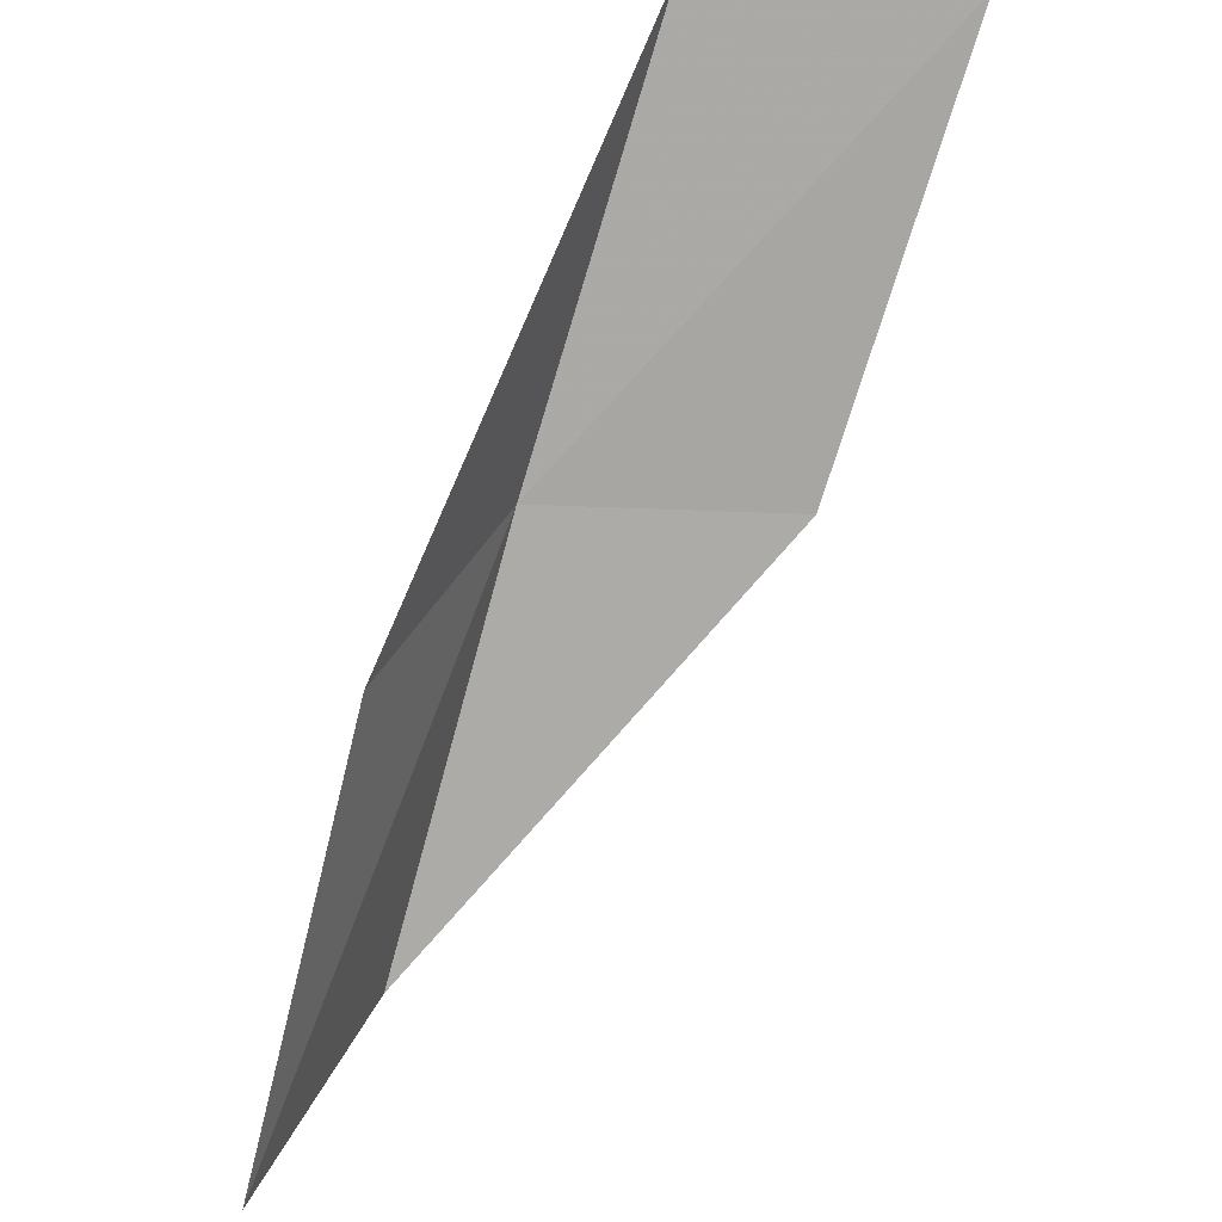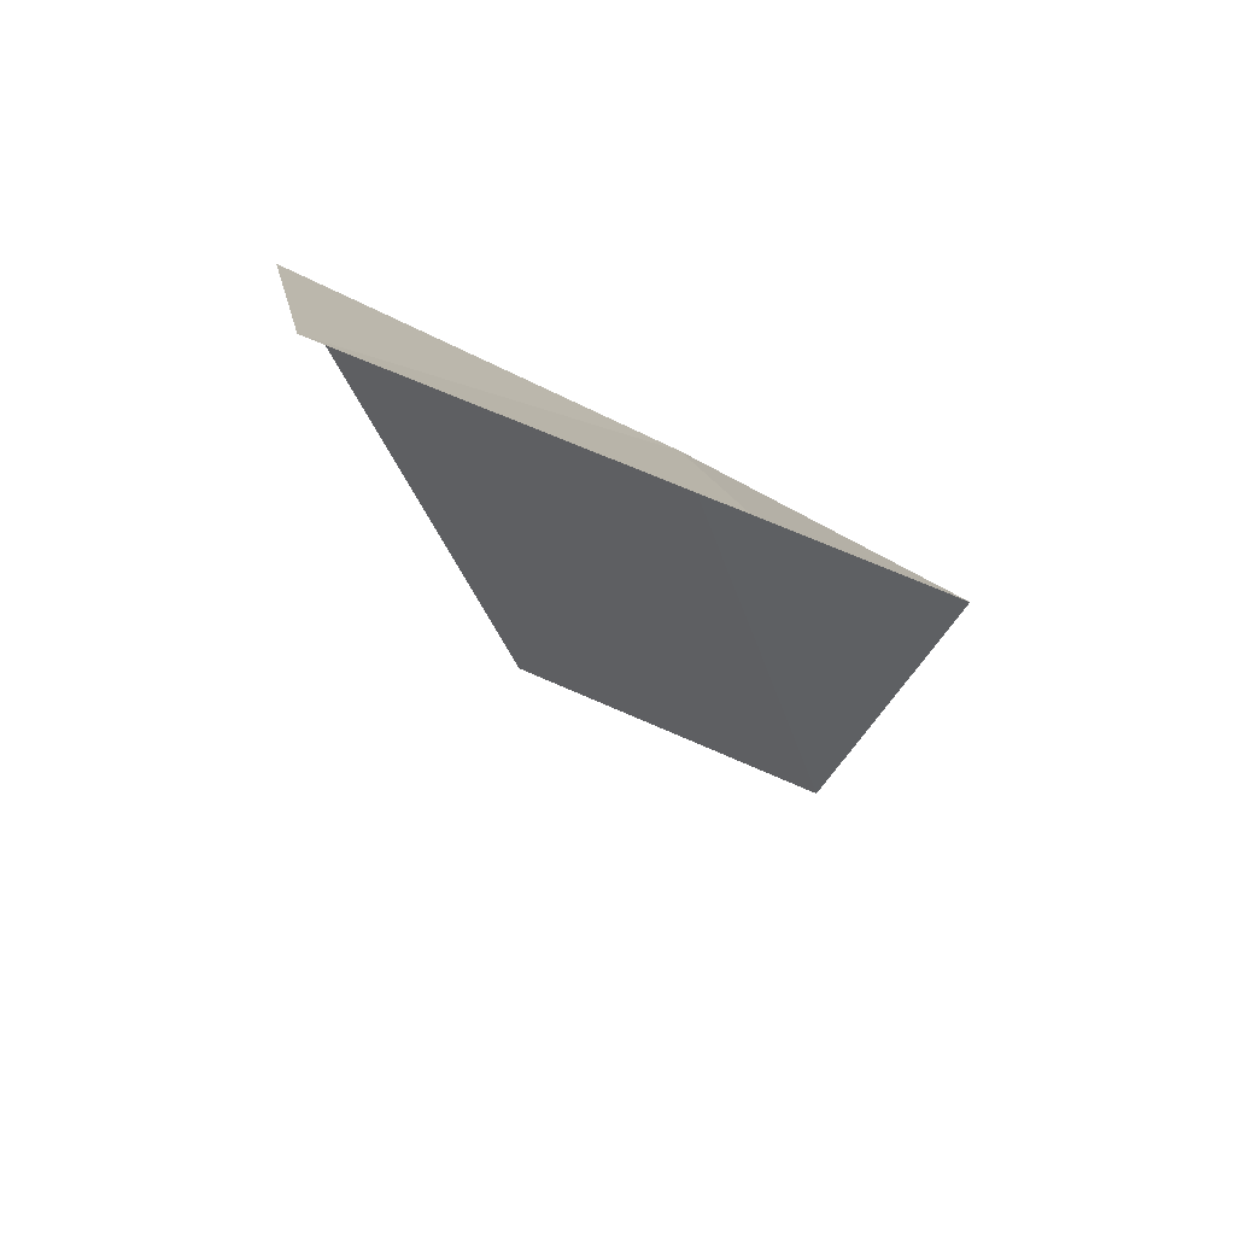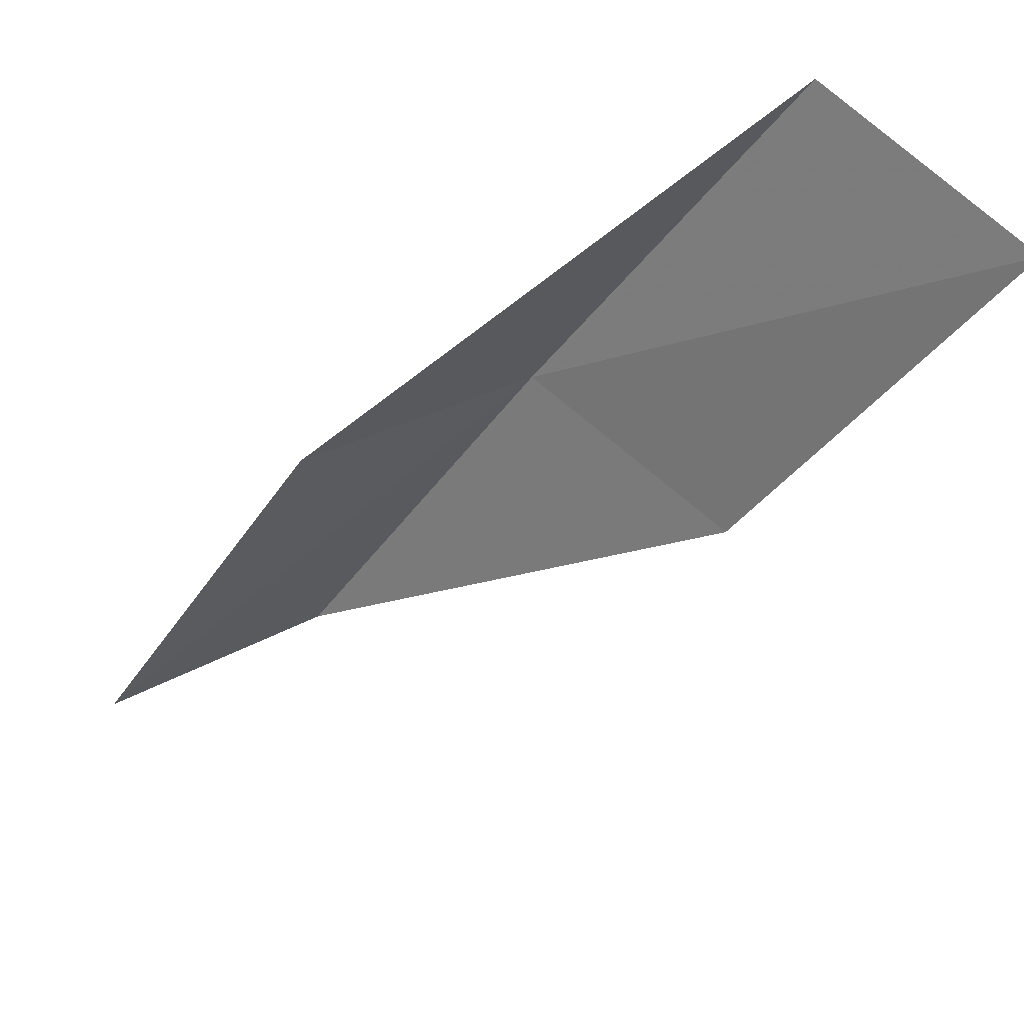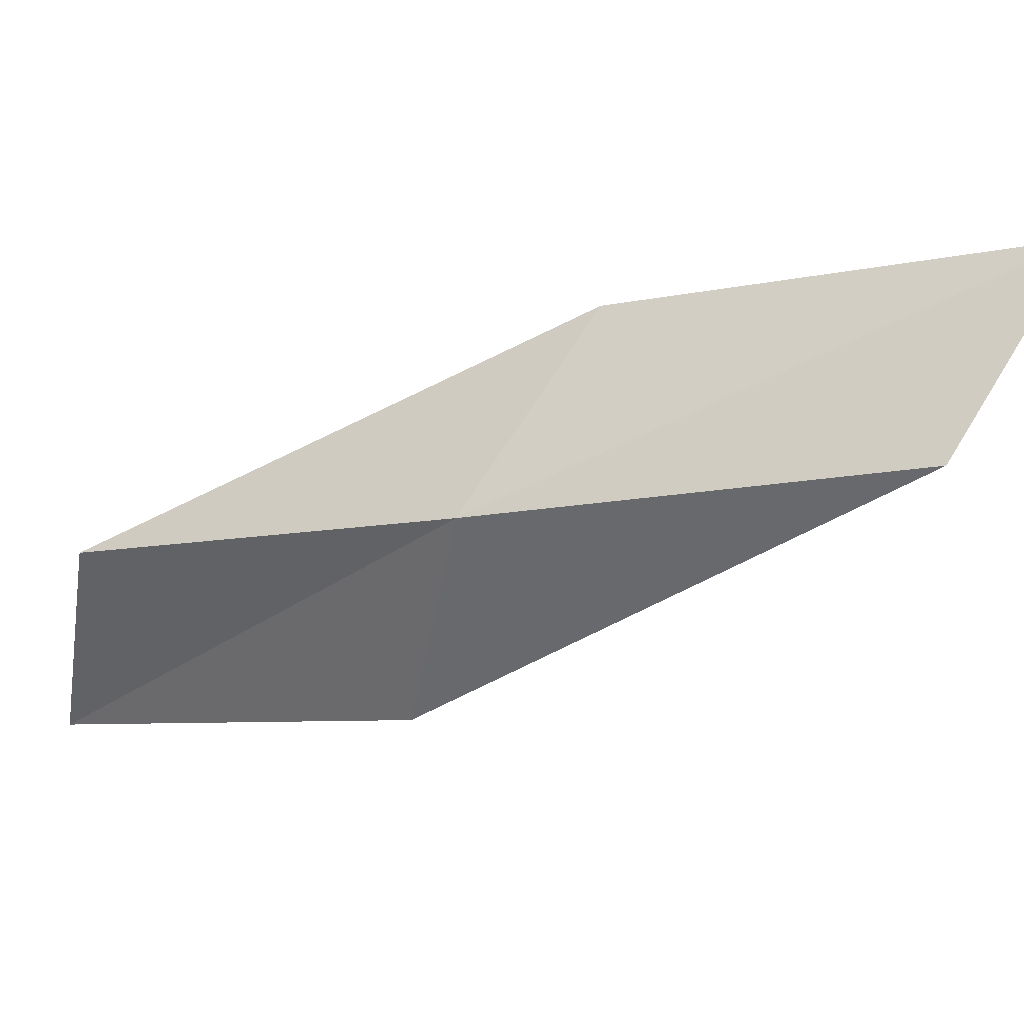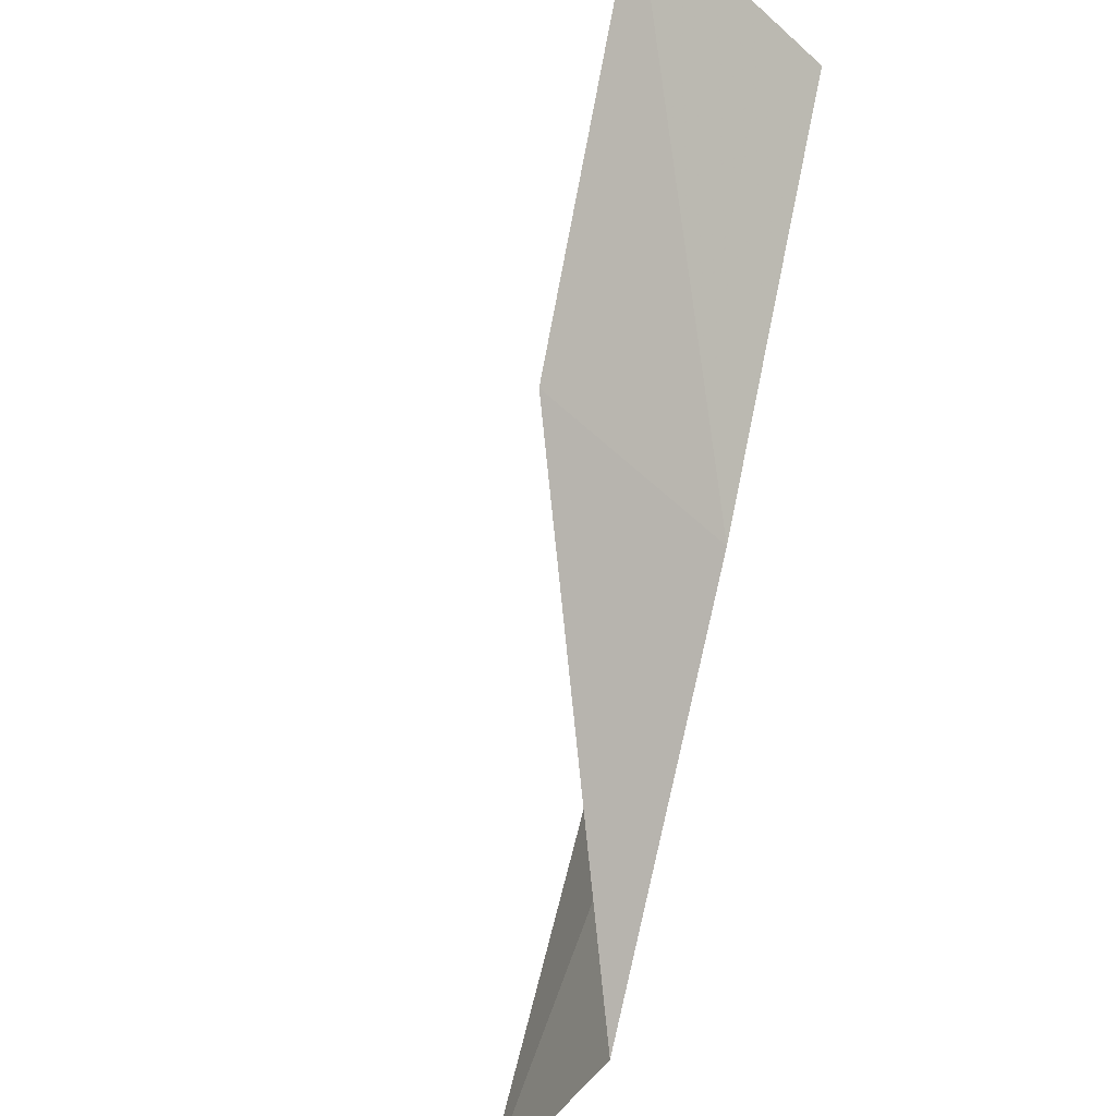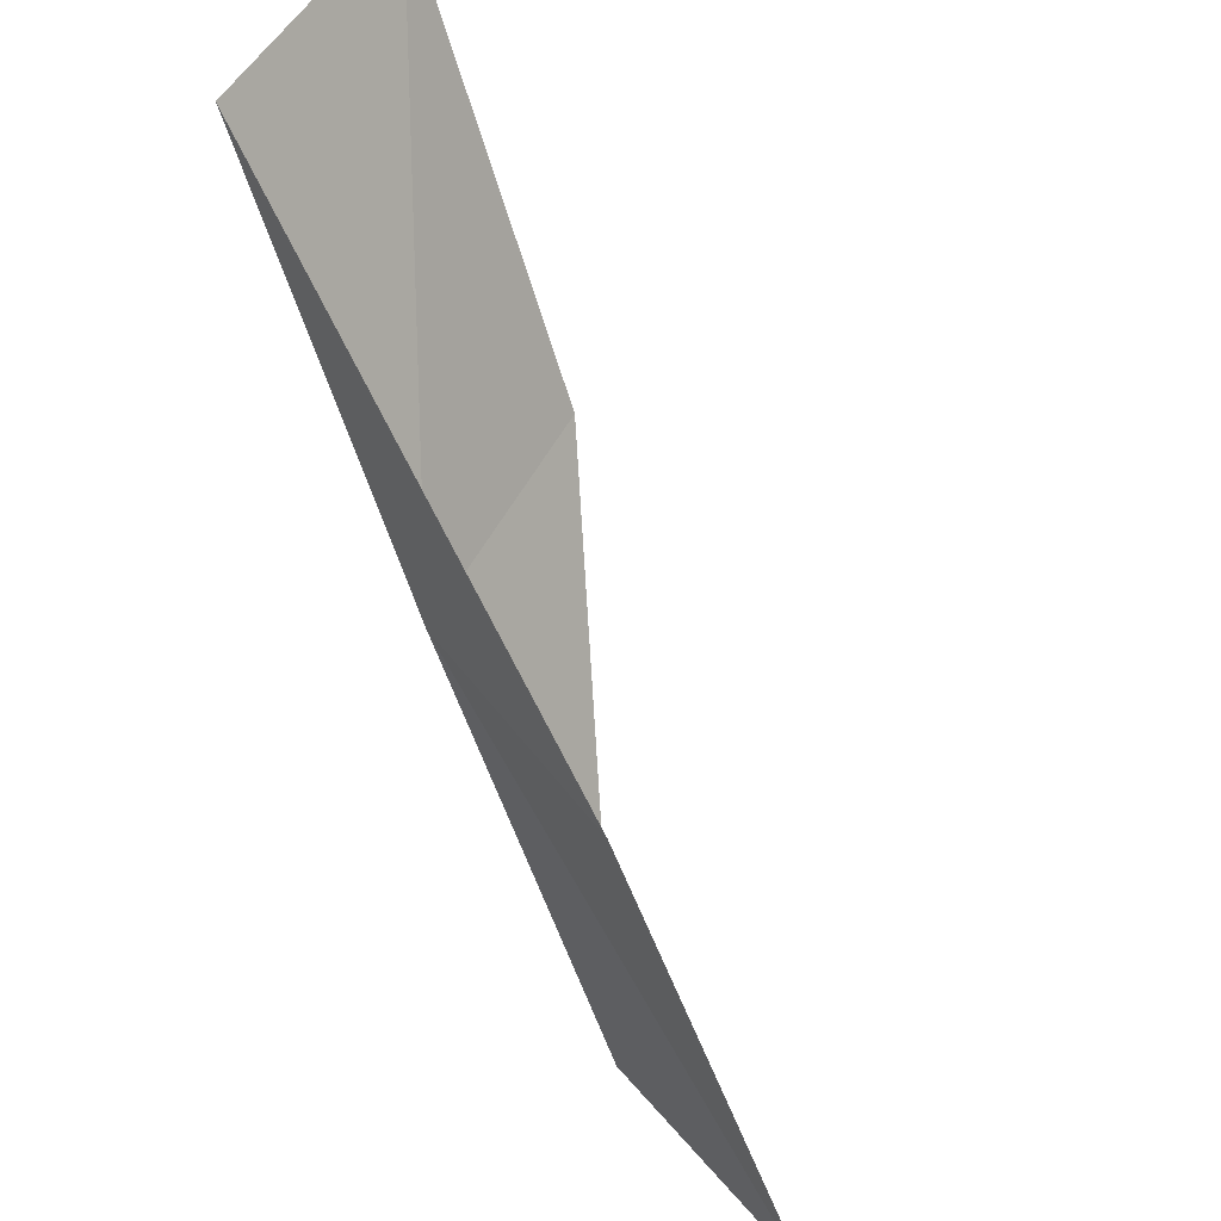
<metadata>
{"format":"obj","ext":"obj","renderer":"f3d","projection":"perspective","resolution":1024,"background":"white","views":[{"elev":45.1,"azim":7.1,"up":"+Z"},{"elev":-57.9,"azim":-121.2,"up":"+Y"},{"elev":64.5,"azim":46.6,"up":"+Z"},{"elev":57.2,"azim":-59.3,"up":"+Y"},{"elev":-43.0,"azim":135.0,"up":"+Z"},{"elev":55.1,"azim":-57.8,"up":"+Z"}]}
</metadata>
<code>
v -24.03 9.92 14
v -24.52 8.648 12
v -22.7 10.02 14
v -24.92 7.415 12
v -24.5 8.709 14
v -23.48 11.16 16
v -22.15 11.19 16
f 1 3 2
f 1 2 4
f 1 4 5
f 1 5 6
f 1 6 7
f 1 7 3

</code>
